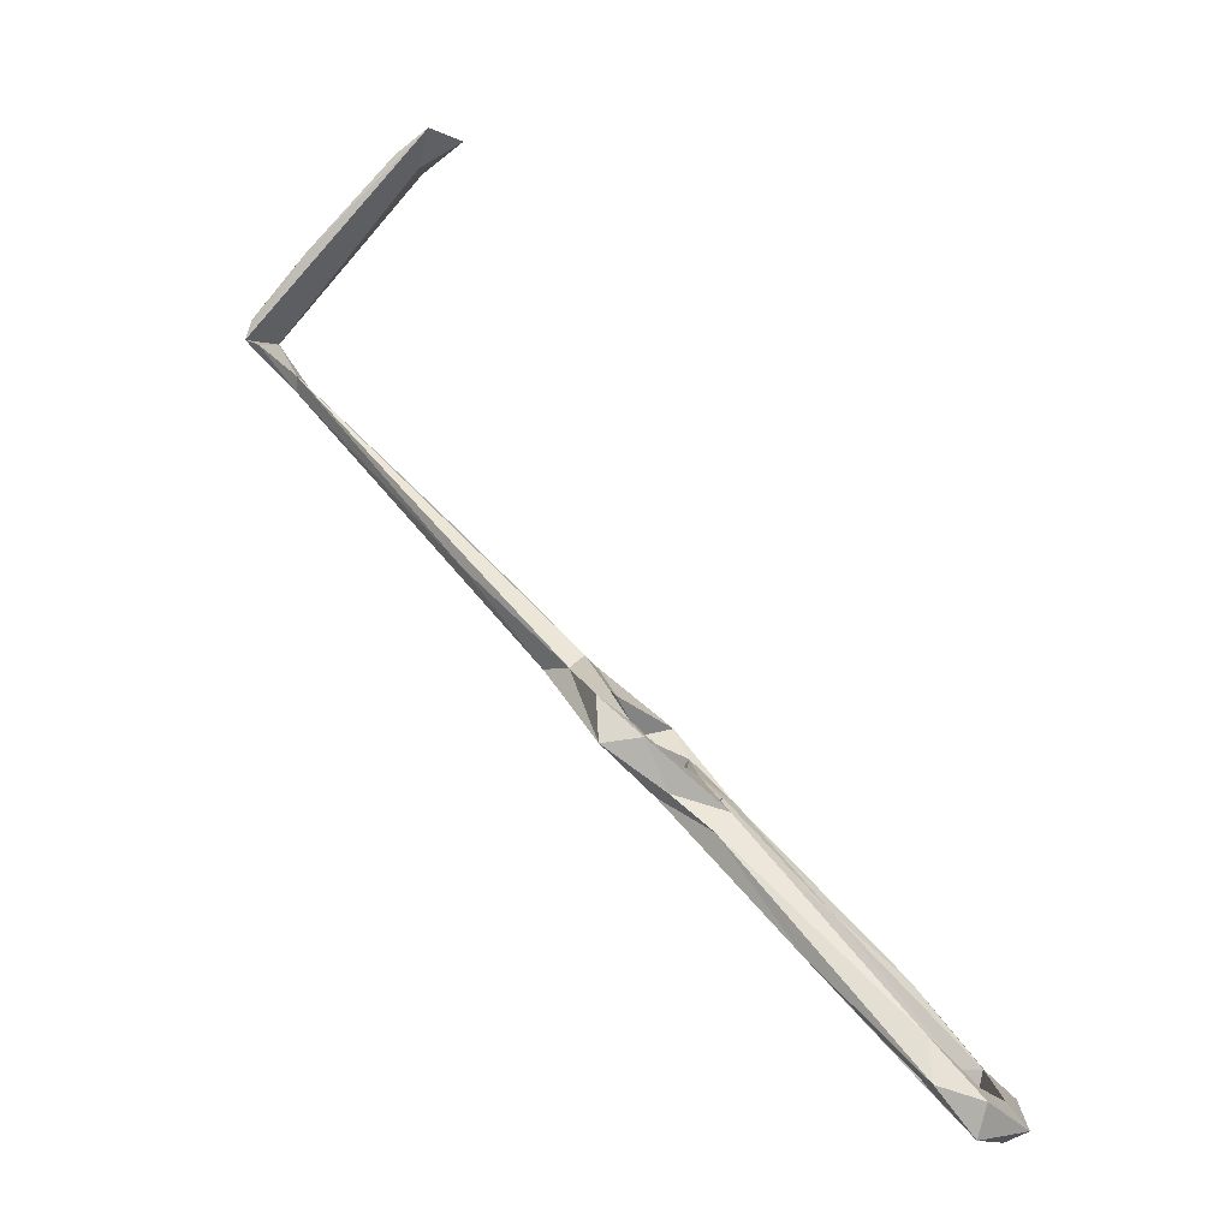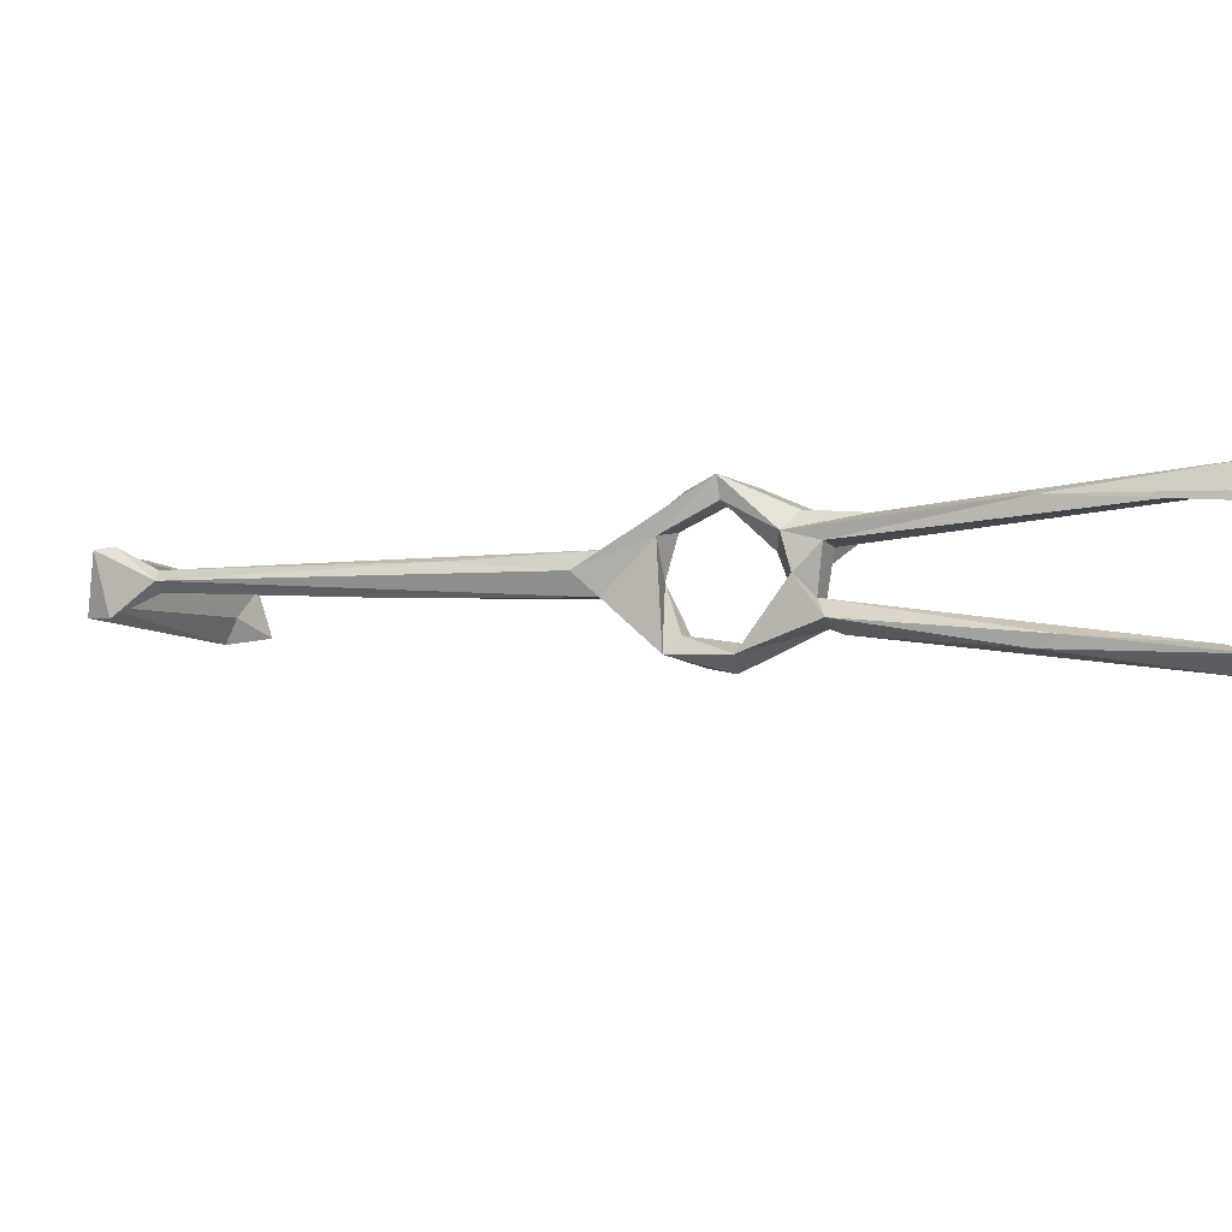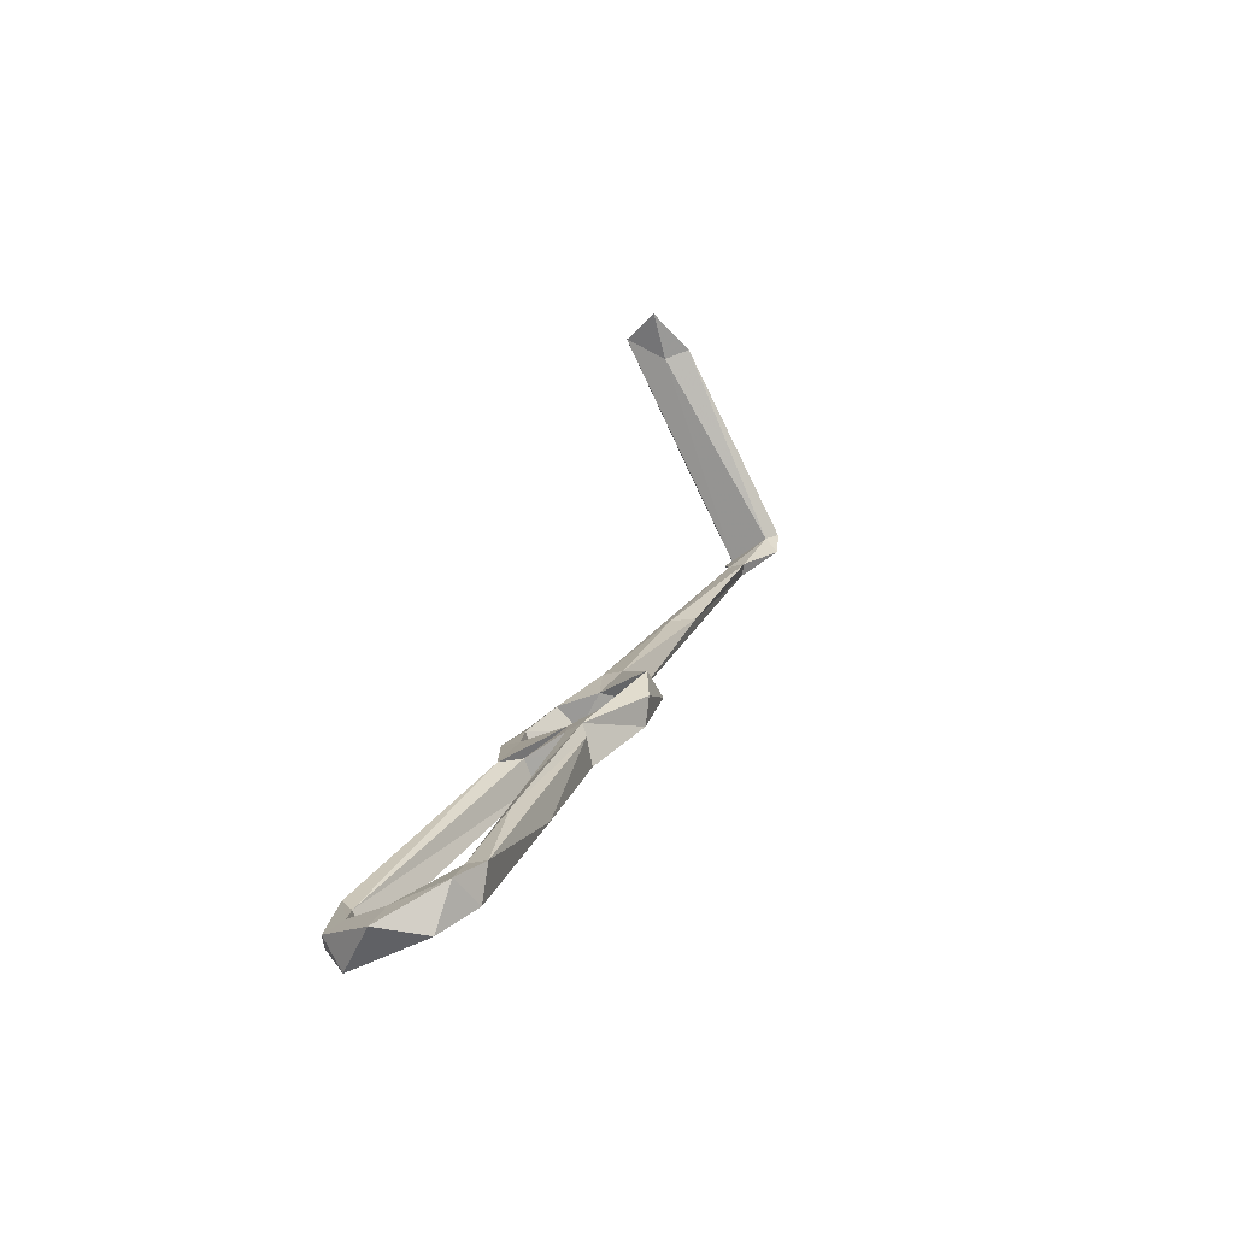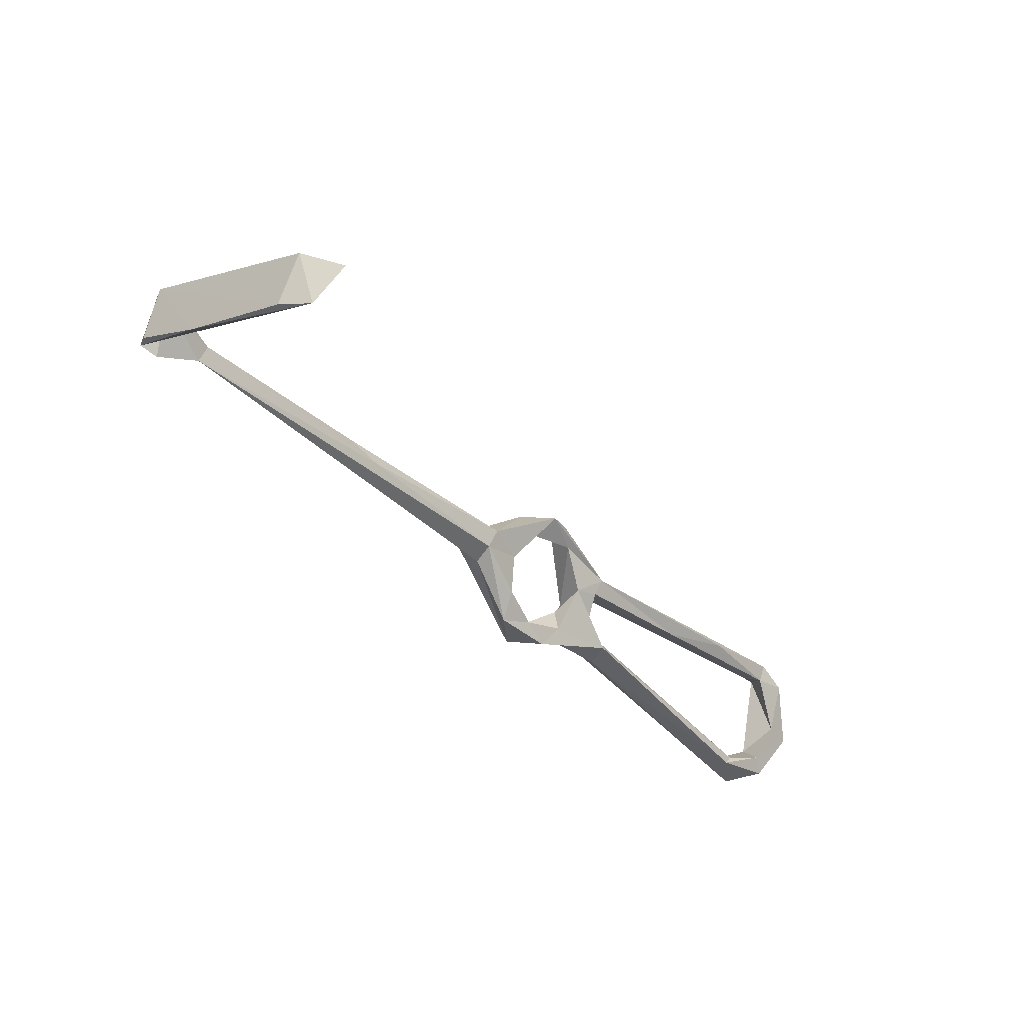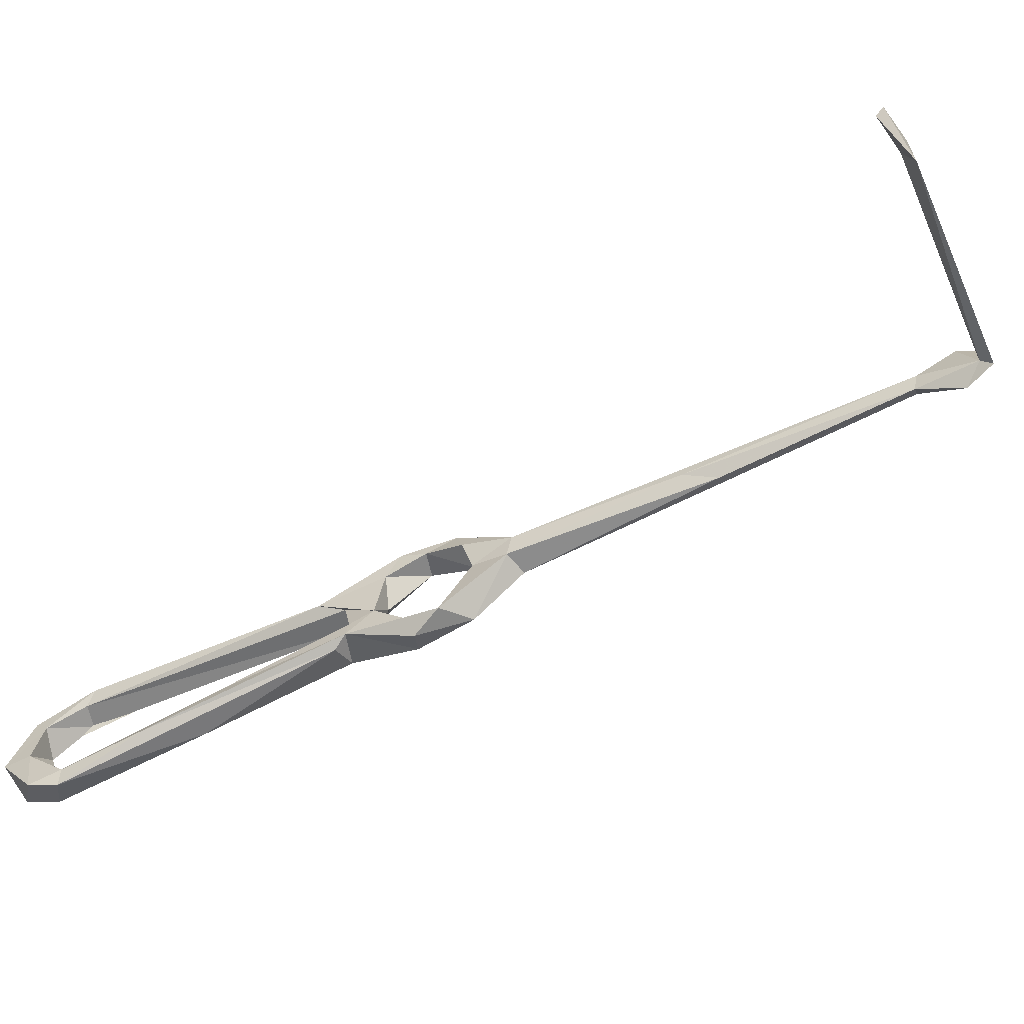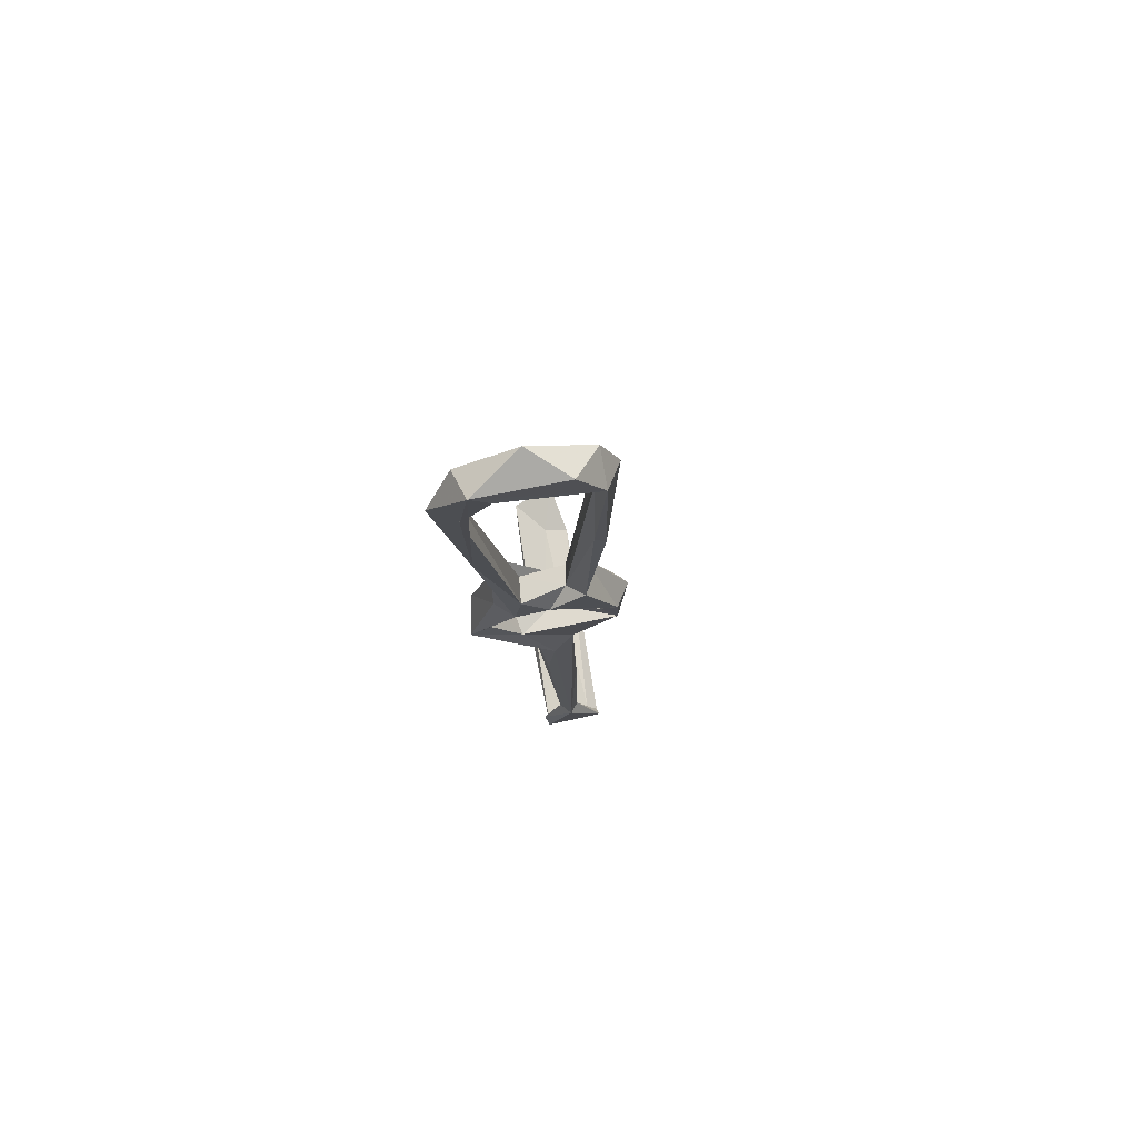
<metadata>
{"format":"obj","ext":"obj","renderer":"f3d","projection":"perspective","resolution":1024,"background":"white","views":[{"elev":-17.7,"azim":22.6,"up":"+Y"},{"elev":-9.7,"azim":-23.1,"up":"+Z"},{"elev":-34.4,"azim":123.2,"up":"+Y"},{"elev":63.0,"azim":17.4,"up":"+Y"},{"elev":-57.7,"azim":156.3,"up":"+Z"},{"elev":-62.2,"azim":99.2,"up":"+Y"}]}
</metadata>
<code>
v 50.66 20.95 -497.4
v 43.17 31.27 -496.4
v 45.9 30.01 -493.5
v 53.2 25.17 -499.8
v 51.11 32.05 -498.1
v 64.43 15.84 -493.4
v 55.31 25.13 -495
v 45.47 35.31 -484.2
v 42.1 31.16 -477.8
v 40.84 41.83 -486.3
v 35.94 39.31 -486.6
v 103.6 -30.61 -476.1
v 104.7 -38.76 -474.3
v 110.5 -38.74 -482.9
v 104.1 -33.13 -478.6
v 82.25 -15.93 -477
v 101 -37.32 -479.1
v 112.2 -41.21 -479.9
v 109.5 -47.05 -482.2
v 106.8 -44.07 -485.5
v 116 -44.85 -491.6
v 109.6 -45.75 -498.7
v 47.39 34.18 -476.3
v 40.34 42.95 -481.6
v 38.49 39.91 -478.6
v 31.67 41.38 -482.3
v 48.39 22.45 -469.1
v 47.42 31.67 -470.1
v 15.5 69.37 -481
v 9.167 72.82 -483.1
v 16.81 61.7 -478.4
v 52.49 27.3 -473.1
v 49.25 22.79 -473.1
v 68.98 10.49 -479.2
v 60.22 9.695 -481
v 67.02 6.51 -476.7
v 56.39 23.13 -470.6
v 58.57 20.86 -476.4
v 56.15 16.99 -481.8
v 55.2 14.26 -478.9
v 58.82 13.95 -475.5
v 112.1 -39.83 -491.9
v 104 -39.57 -502.9
v 111.2 -38.14 -502.8
v 106.1 -32.96 -501.1
v 102.2 -33.08 -500.6
v -17.9 103.9 -479
v -25.29 109.9 -483.1
v -19.43 102.3 -477.3
v -18.25 104.7 -475
v -27.9 112.4 -470.9
v -24.47 110.6 -470.3
v -25.68 114.9 -480.2
v -27.63 116.2 -482.2
v 6.989 144.9 -475.3
v -14 127.9 -469.1
v -26.51 116.3 -470.6
v 106.1 -33.62 -505.3
v 12.26 149.7 -468.9
v 60.07 19.59 -487.7
v 56.44 12.9 -485.6
v 60.91 13.11 -489.2
v 65.11 12.35 -494.8
v 60.31 9.41 -492.9
v 82.32 -13.91 -499.7
v 63.81 15.78 -489.7
v 64.04 13.07 -481.2
v 5.282 146.4 -480.3
v 5.072 145.5 -469.2
v 15.48 150.4 -477.9
v 82.57 -6.025 -494.7
v 84.84 -17.72 -498
v 94.2 -17.51 -500.4
f 16 35 17
f 35 40 61
f 12 34 36
f 55 68 70
f 55 70 59
f 51 59 56
f 13 16 19
f 51 55 59
f 5 10 8
f 9 32 33
f 53 68 55
f 30 49 47
f 34 60 38
f 23 28 32
f 34 38 37
f 35 62 67
f 6 60 66
f 13 36 16
f 1 6 64
f 39 61 40
f 36 41 40
f 19 22 21
f 2 3 8
f 15 67 34
f 38 60 39
f 2 8 9
f 6 73 63
f 19 43 22
f 3 5 8
f 54 69 68
f 7 61 60
f 1 4 6
f 3 7 5
f 9 33 27
f 61 64 62
f 60 67 66
f 21 22 44
f 25 26 27
f 9 23 32
f 32 37 38
f 2 9 11
f 6 7 60
f 48 49 51
f 14 42 20
f 12 18 14
f 33 38 39
f 15 35 67
f 10 30 29
f 46 62 72
f 15 17 35
f 12 36 13
f 25 27 28
f 34 67 60
f 24 25 28
f 8 10 24
f 56 59 69
f 44 58 45
f 28 37 32
f 43 46 72
f 43 72 65
f 27 37 28
f 12 15 34
f 22 43 44
f 47 53 50
f 63 65 64
f 16 40 35
f 45 71 46
f 6 66 71
f 45 58 73
f 62 64 72
f 58 63 73
f 54 57 56
f 12 13 18
f 1 7 3
f 6 71 73
f 23 24 28
f 12 14 15
f 27 41 37
f 33 39 40
f 45 73 71
f 27 33 40
f 17 20 19
f 43 65 58
f 5 7 6
f 14 21 42
f 1 2 4
f 2 5 4
f 4 5 6
f 42 44 45
f 14 17 15
f 10 29 24
f 51 57 54
f 1 3 2
f 39 60 61
f 32 38 33
f 34 37 41
f 8 24 23
f 48 51 54
f 35 61 62
f 59 68 69
f 14 20 17
f 14 18 21
f 31 50 49
f 18 19 21
f 2 10 5
f 13 19 18
f 6 63 64
f 58 65 63
f 25 31 26
f 27 40 41
f 1 64 61
f 2 11 10
f 62 71 66
f 10 11 30
f 47 48 53
f 9 26 11
f 19 20 43
f 64 65 72
f 43 45 46
f 49 50 52
f 16 17 19
f 34 41 36
f 9 27 26
f 51 53 55
f 8 23 9
f 42 45 43
f 29 47 50
f 47 49 48
f 46 71 62
f 49 52 51
f 50 53 52
f 62 66 67
f 51 52 53
f 51 56 57
f 54 56 69
f 59 70 68
f 48 54 53
f 21 44 42
f 11 26 49
f 53 54 68
f 11 49 30
f 1 61 7
f 25 50 31
f 20 42 43
f 24 29 50
f 24 50 25
f 16 36 40
f 26 31 49
f 43 58 44
f 29 30 47

</code>
